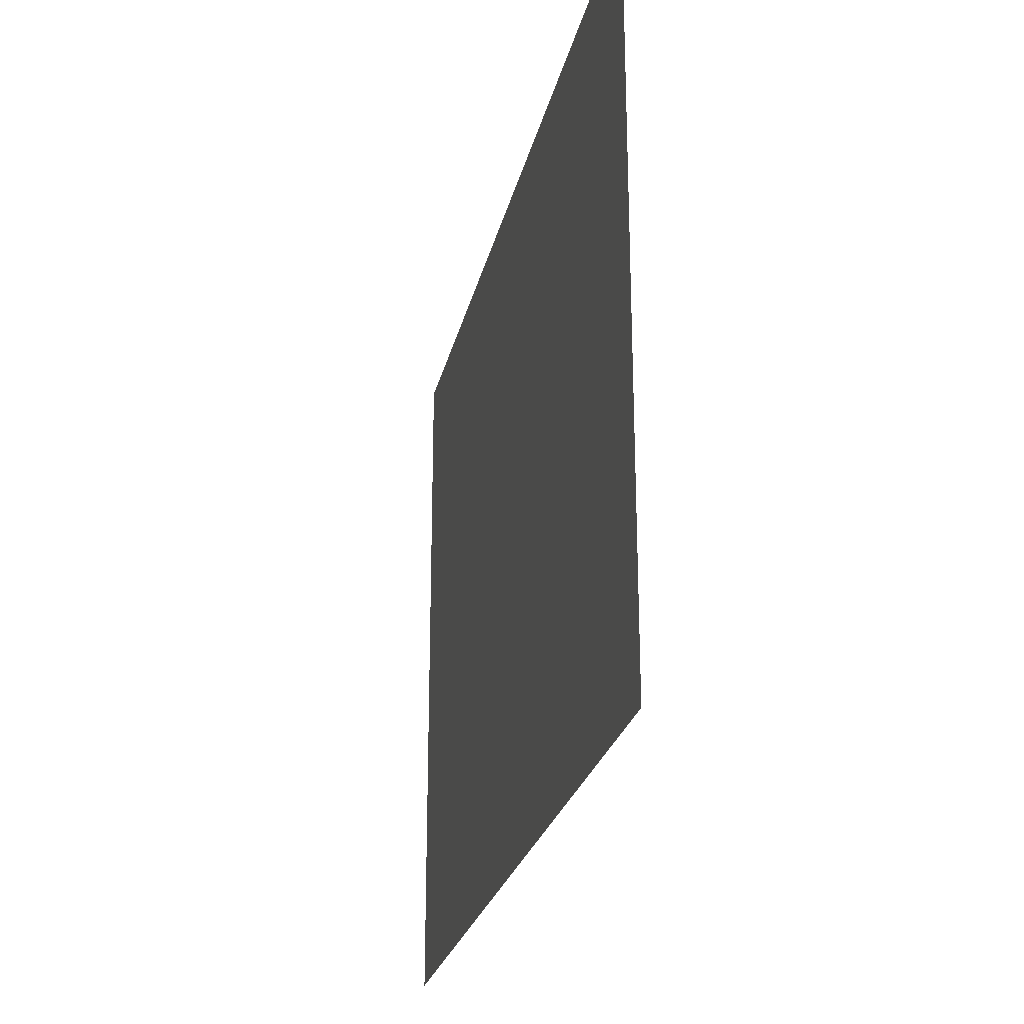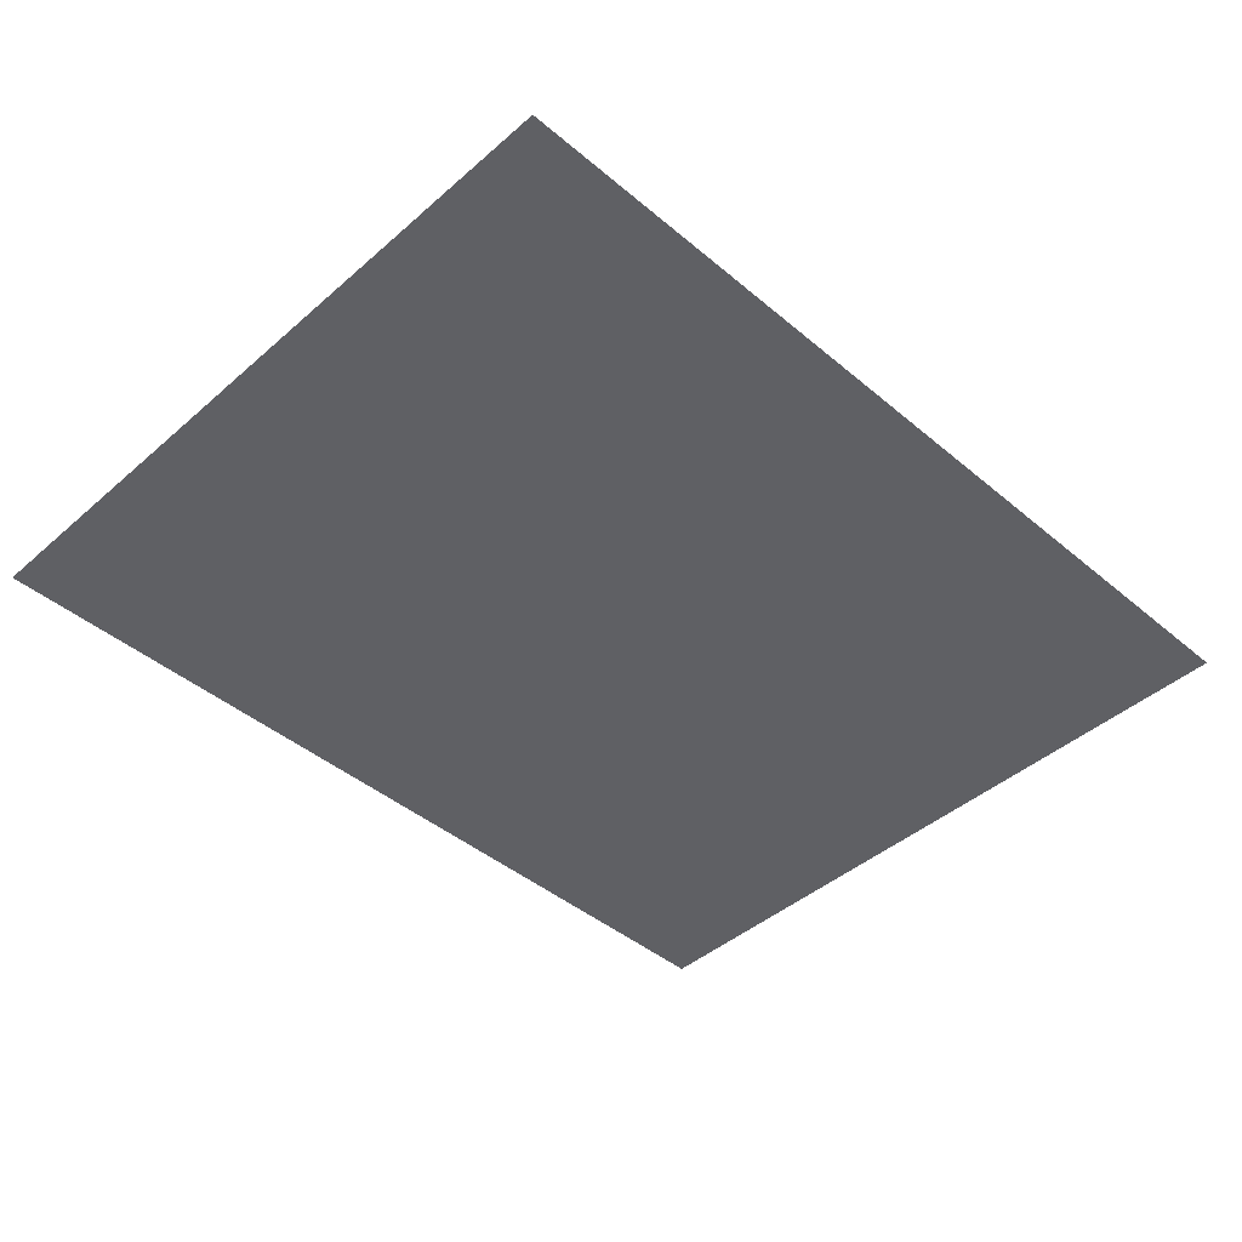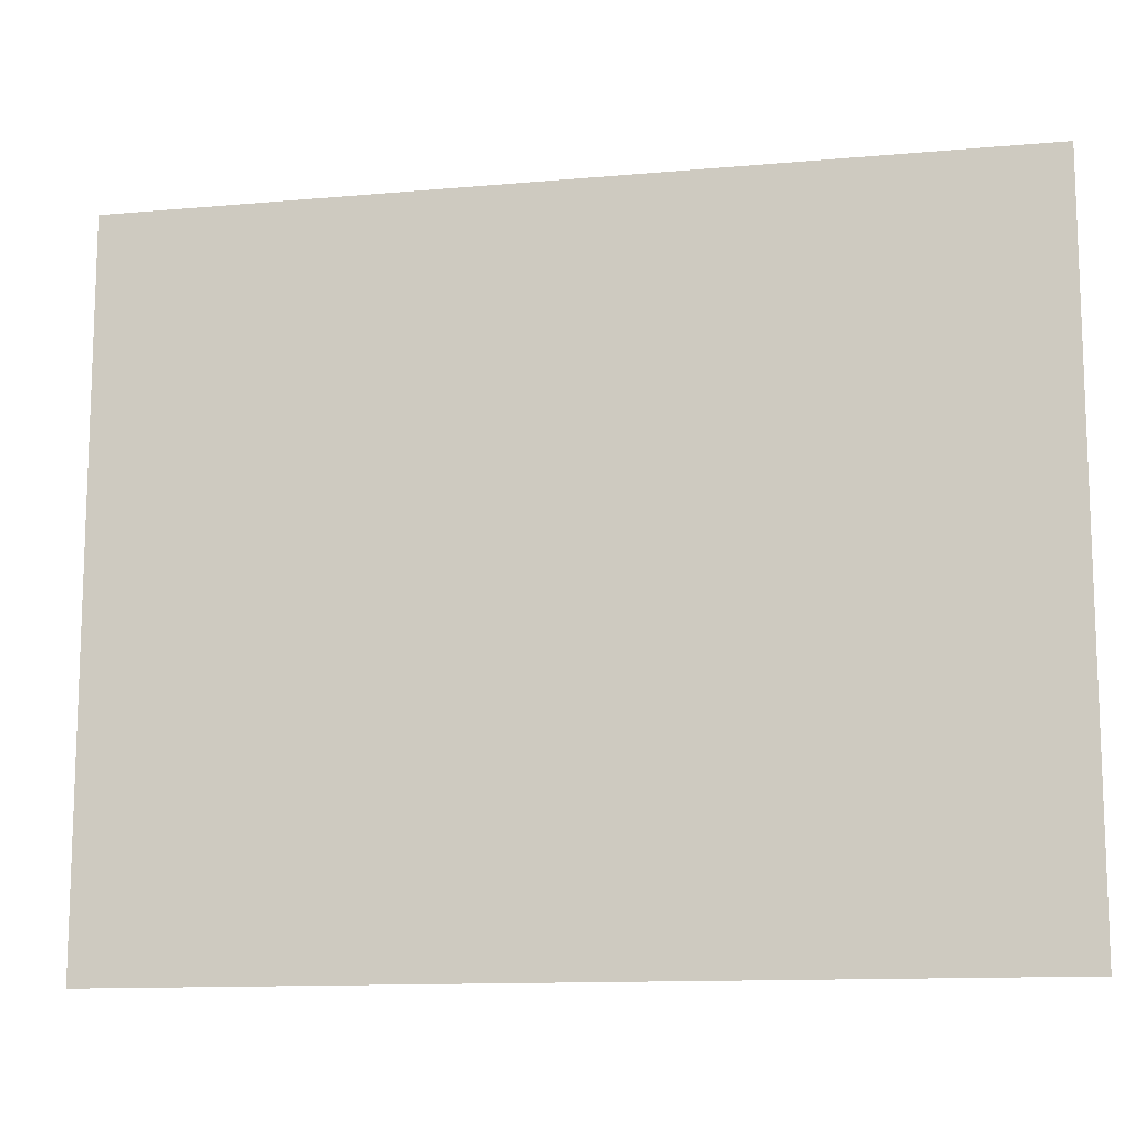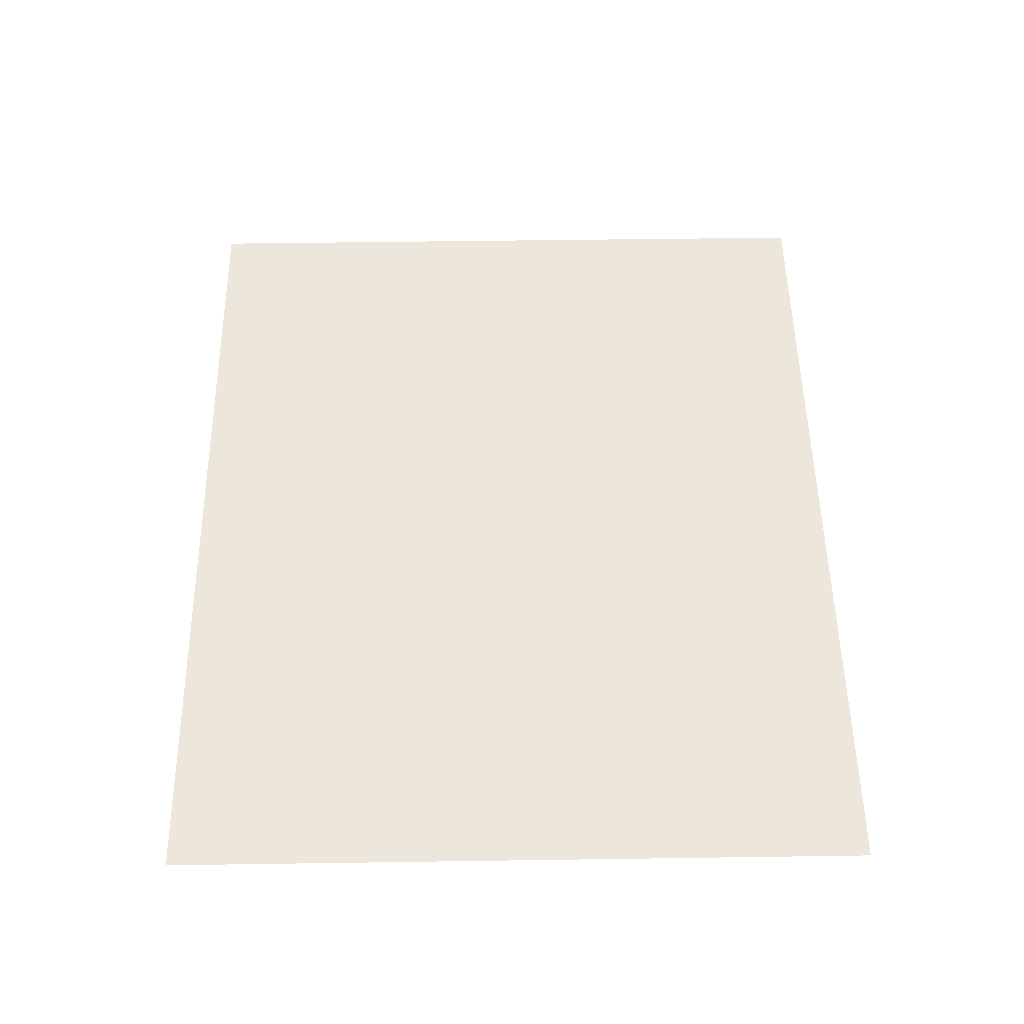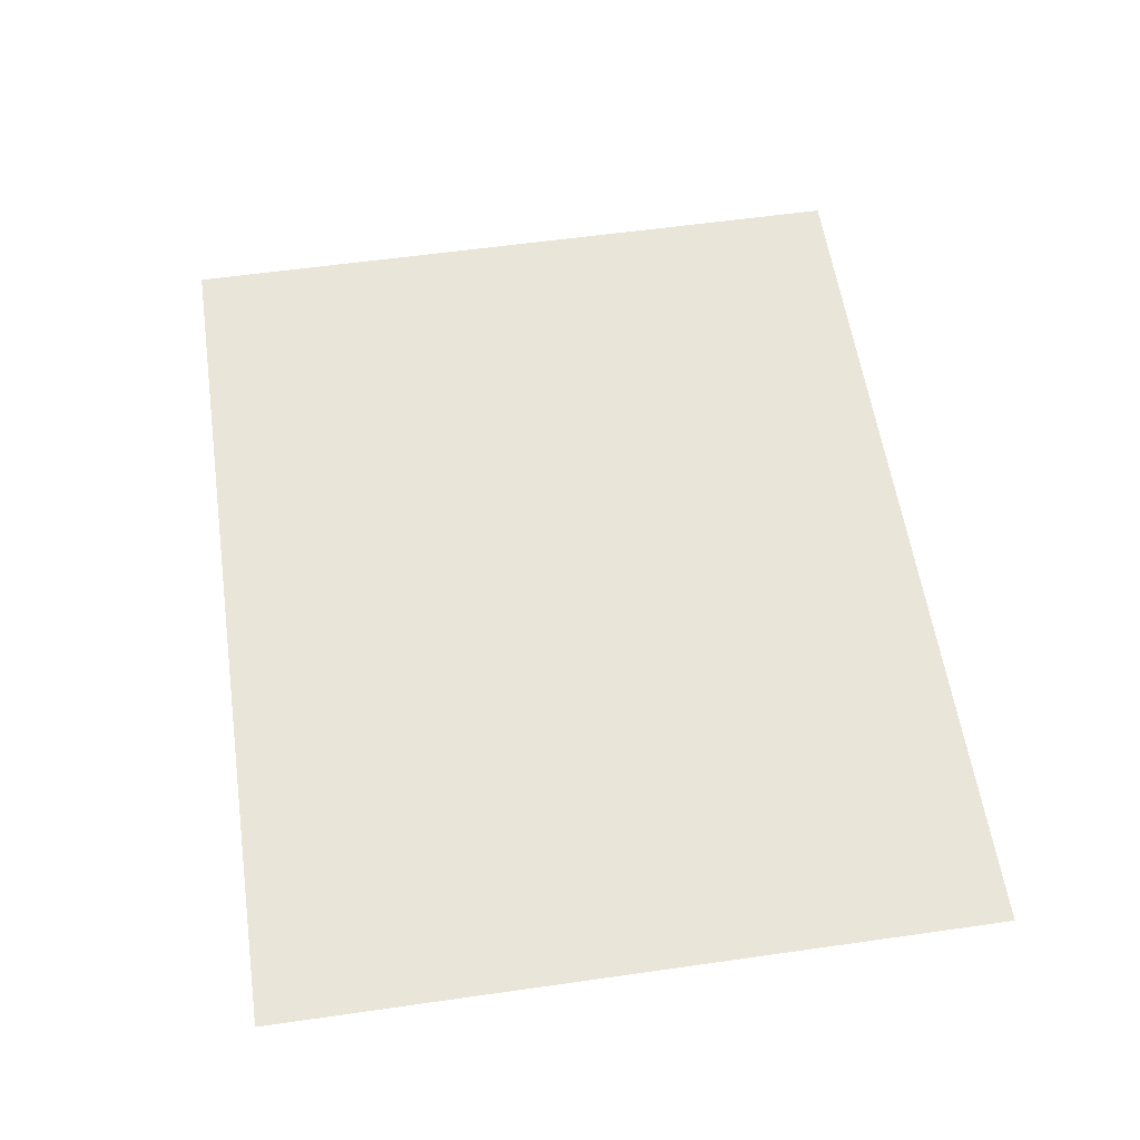
<metadata>
{"format":"obj","ext":"obj","renderer":"f3d","projection":"perspective","resolution":1024,"background":"white","views":[{"elev":-24.7,"azim":-102.1,"up":"+Z"},{"elev":-43.8,"azim":-44.5,"up":"+Y"},{"elev":-12.5,"azim":-168.2,"up":"+Z"},{"elev":52.1,"azim":89.1,"up":"+Y"},{"elev":57.7,"azim":-98.4,"up":"+Y"}]}
</metadata>
<code>
v  -2.736 0 -2.185
v  -2.736 0 2.185
v  2.736 0 -2.185
v  2.736 0 2.185
g Plane001
f 1 2 3
f 4 3 2

</code>
